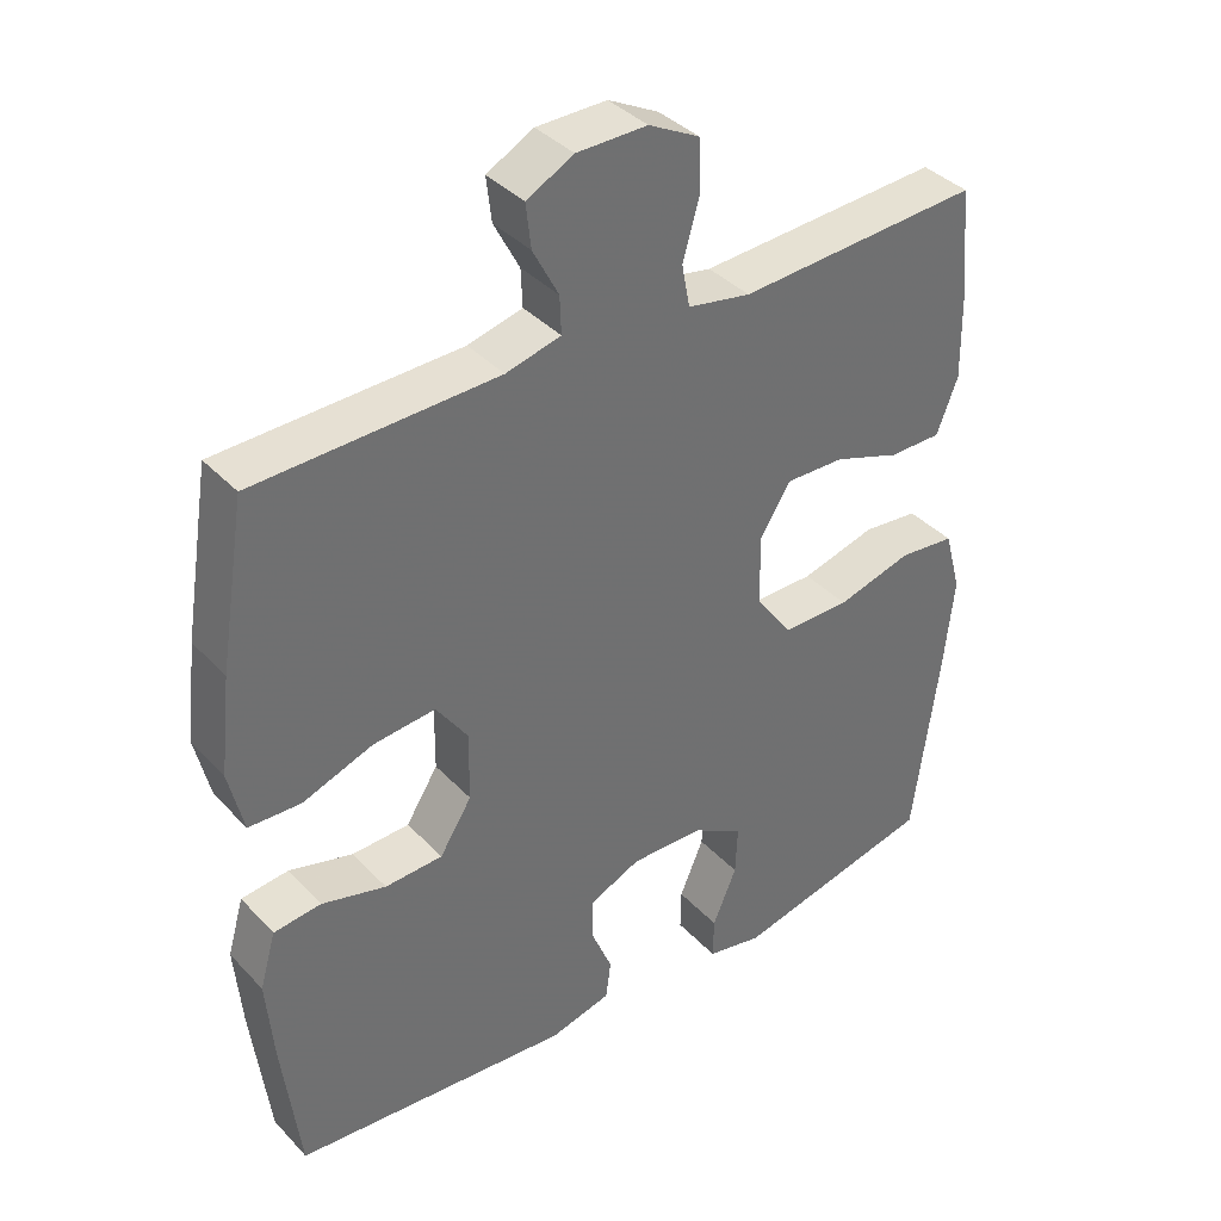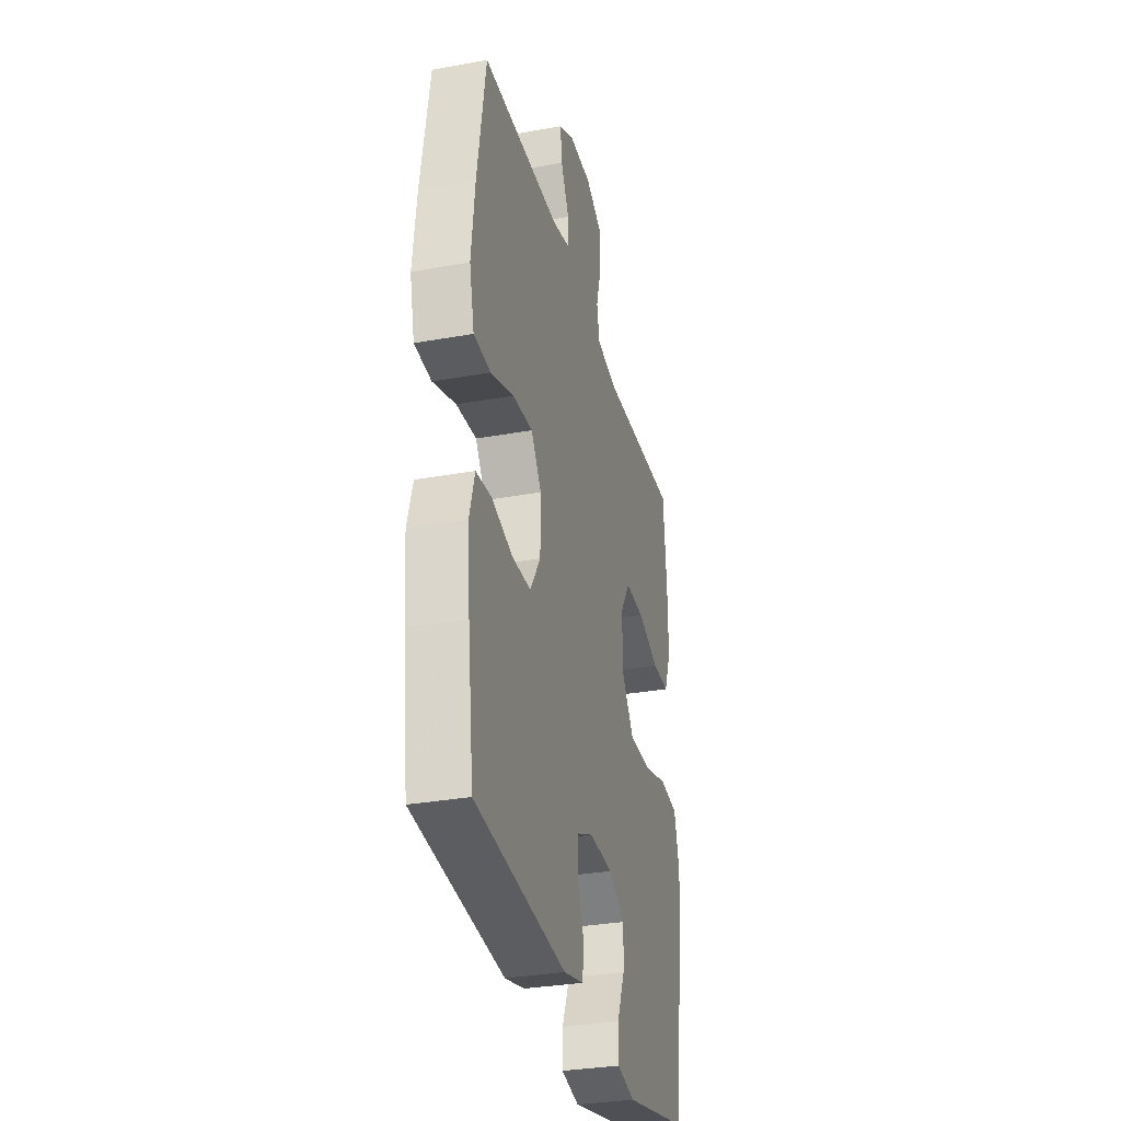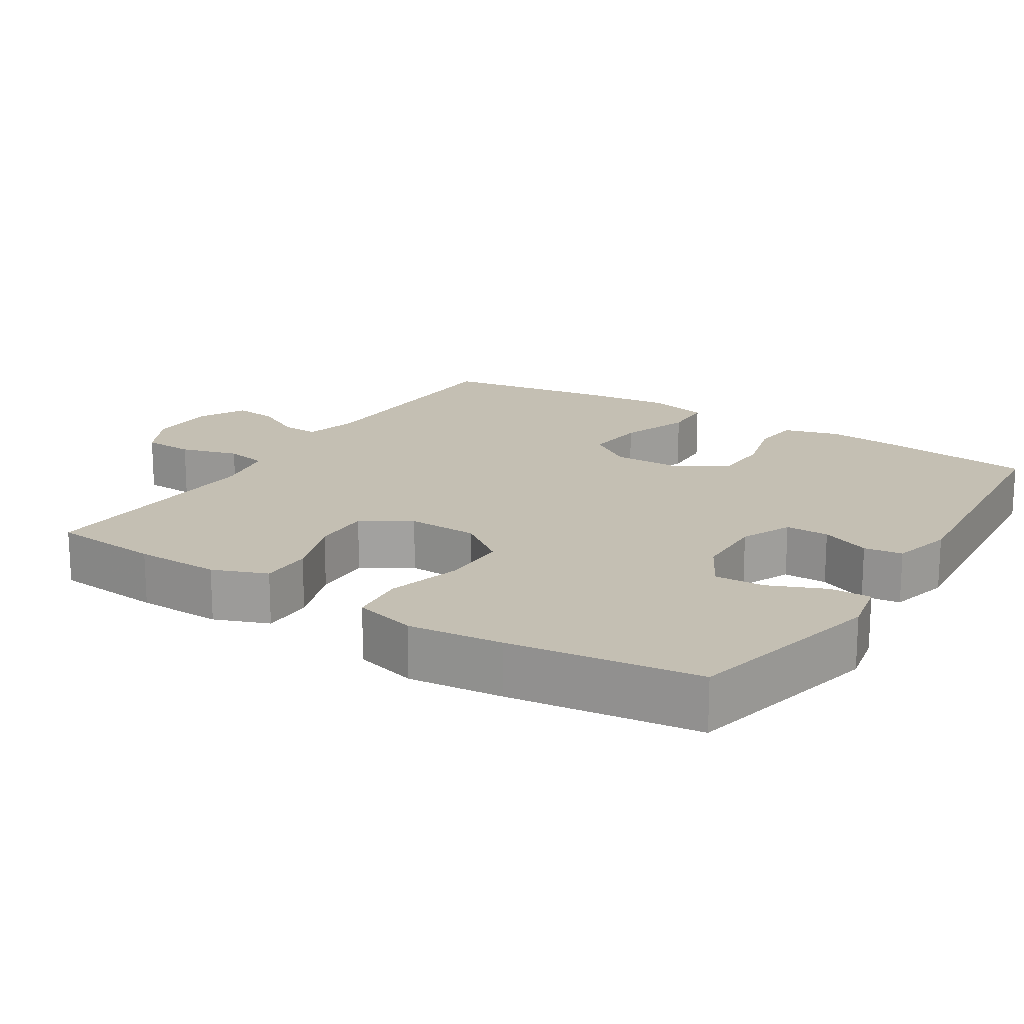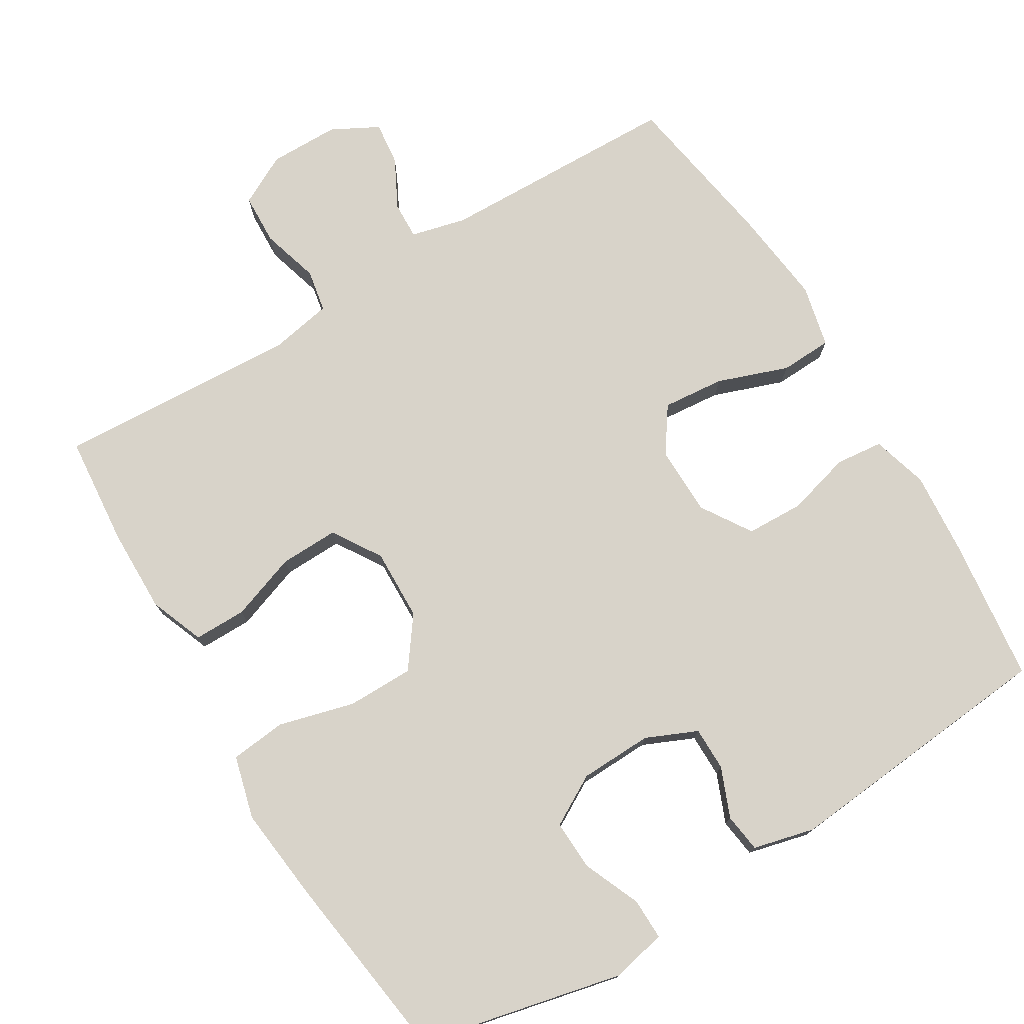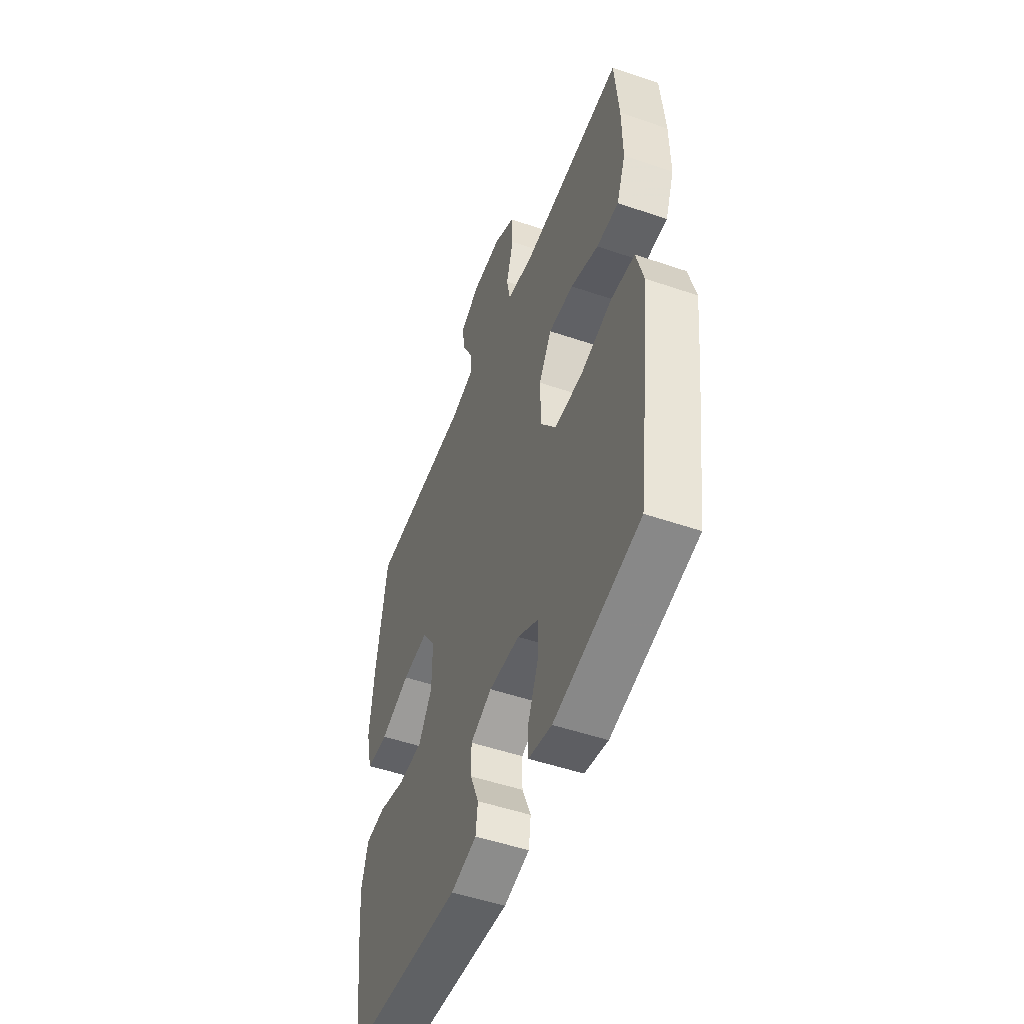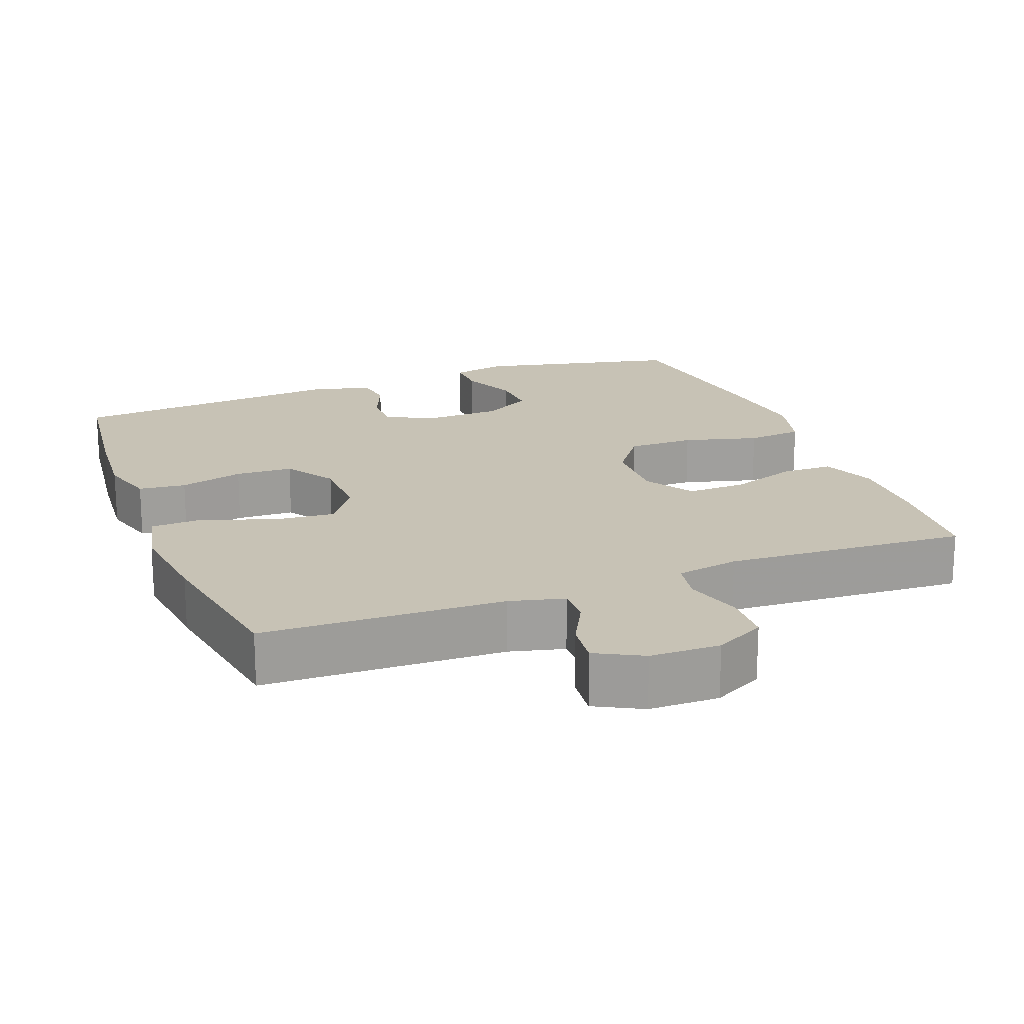
<metadata>
{"format":"obj","ext":"obj","renderer":"f3d","projection":"perspective","resolution":1024,"background":"white","views":[{"elev":38.0,"azim":-37.6,"up":"+Z"},{"elev":-32.0,"azim":-75.7,"up":"+Z"},{"elev":17.7,"azim":122.4,"up":"+Y"},{"elev":75.8,"azim":148.7,"up":"+Y"},{"elev":-50.6,"azim":69.4,"up":"+Z"},{"elev":19.0,"azim":-21.0,"up":"+Y"}]}
</metadata>
<code>
v -0.5 0.07 0.5
v -0.169 0.07 0.509
v -0.094 0.07 0.528
v -0.096 0.07 0.579
v -0.131 0.07 0.646
v -0.138 0.07 0.706
v -0.074 0.07 0.74
v 0.022 0.07 0.741
v 0.091 0.07 0.705
v 0.094 0.07 0.635
v 0.071 0.07 0.555
v 0.082 0.07 0.497
v 0.168 0.07 0.481
v 0.5 0.07 0.5
v 0.514 0.07 0.349
v 0.516 0.07 0.232
v 0.487 0.07 0.157
v 0.415 0.07 0.157
v 0.324 0.07 0.189
v 0.243 0.07 0.191
v 0.201 0.07 0.124
v 0.204 0.07 0.026
v 0.254 0.07 -0.042
v 0.346 0.07 -0.042
v 0.449 0.07 -0.014
v 0.526 0.07 -0.022
v 0.549 0.07 -0.108
v 0.535 0.07 -0.238
v 0.5 0.07 -0.5
v 0.222 0.07 -0.563
v 0.146 0.07 -0.547
v 0.147 0.07 -0.49
v 0.18 0.07 -0.412
v 0.183 0.07 -0.343
v 0.114 0.07 -0.304
v 0.014 0.07 -0.301
v -0.056 0.07 -0.332
v -0.056 0.07 -0.392
v -0.028 0.07 -0.46
v -0.035 0.07 -0.513
v -0.119 0.07 -0.534
v -0.5 0.07 -0.5
v -0.524 0.07 -0.305
v -0.534 0.07 -0.188
v -0.512 0.07 -0.111
v -0.447 0.07 -0.104
v -0.359 0.07 -0.128
v -0.28 0.07 -0.125
v -0.236 0.07 -0.056
v -0.235 0.07 0.039
v -0.278 0.07 0.101
v -0.363 0.07 0.093
v -0.46 0.07 0.058
v -0.531 0.07 0.061
v -0.551 0.07 0.147
v -0.536 0.07 0.279
v -0.5 0 0.5
v -0.169 0 0.509
v -0.094 0 0.528
v -0.096 0 0.579
v -0.131 0 0.646
v -0.138 0 0.706
v -0.074 0 0.74
v 0.022 0 0.741
v 0.091 0 0.705
v 0.094 0 0.635
v 0.071 0 0.555
v 0.082 0 0.497
v 0.168 0 0.481
v 0.5 0 0.5
v 0.514 0 0.349
v 0.516 0 0.232
v 0.487 0 0.157
v 0.415 0 0.157
v 0.324 0 0.189
v 0.243 0 0.191
v 0.201 0 0.124
v 0.204 0 0.026
v 0.254 0 -0.042
v 0.346 0 -0.042
v 0.449 0 -0.014
v 0.526 0 -0.022
v 0.549 0 -0.108
v 0.535 0 -0.238
v 0.5 0 -0.5
v 0.222 0 -0.563
v 0.146 0 -0.547
v 0.147 0 -0.49
v 0.18 0 -0.412
v 0.183 0 -0.343
v 0.114 0 -0.304
v 0.014 0 -0.301
v -0.056 0 -0.332
v -0.056 0 -0.392
v -0.028 0 -0.46
v -0.035 0 -0.513
v -0.119 0 -0.534
v -0.5 0 -0.5
v -0.524 0 -0.305
v -0.534 0 -0.188
v -0.512 0 -0.111
v -0.447 0 -0.104
v -0.359 0 -0.128
v -0.28 0 -0.125
v -0.236 0 -0.056
v -0.235 0 0.039
v -0.278 0 0.101
v -0.363 0 0.093
v -0.46 0 0.058
v -0.531 0 0.061
v -0.551 0 0.147
v -0.536 0 0.279
f 56 1 2
f 55 56 2
f 54 55 2
f 53 54 2
f 52 53 2
f 51 52 2 3
f 50 51 3
f 49 50 3
f 45 46 47
f 44 45 47
f 43 44 47
f 42 43 47
f 41 42 47
f 40 41 47
f 39 40 47
f 38 39 47
f 37 38 47 48
f 36 37 48 49
f 31 32 33
f 30 31 33
f 29 30 33
f 28 29 33
f 27 28 33
f 26 27 33
f 25 26 33
f 24 25 33
f 23 24 33 34
f 22 23 34 35
f 17 18 19
f 16 17 19
f 15 16 19
f 14 15 19
f 13 14 19
f 12 13 19 20
f 9 10 11
f 8 9 11
f 7 8 11
f 6 7 11
f 5 6 11
f 4 5 11
f 3 4 11 12
f 49 3 12
f 36 49 12
f 35 36 12
f 22 35 12
f 21 22 12
f 12 20 21
f 58 57 112
f 58 112 111
f 58 111 110
f 58 110 109
f 58 109 108
f 59 58 108 107
f 59 107 106
f 59 106 105
f 103 102 101
f 103 101 100
f 103 100 99
f 103 99 98
f 103 98 97
f 103 97 96
f 103 96 95
f 103 95 94
f 104 103 94 93
f 105 104 93 92
f 89 88 87
f 89 87 86
f 89 86 85
f 89 85 84
f 89 84 83
f 89 83 82
f 89 82 81
f 89 81 80
f 90 89 80 79
f 91 90 79 78
f 75 74 73
f 75 73 72
f 75 72 71
f 75 71 70
f 75 70 69
f 76 75 69 68
f 67 66 65
f 67 65 64
f 67 64 63
f 67 63 62
f 67 62 61
f 67 61 60
f 68 67 60 59
f 68 59 105
f 68 105 92
f 68 92 91
f 68 91 78
f 68 78 77
f 77 76 68
f 1 57 58 2
f 2 58 59 3
f 3 59 60 4
f 4 60 61 5
f 5 61 62 6
f 6 62 63 7
f 7 63 64 8
f 8 64 65 9
f 9 65 66 10
f 10 66 67 11
f 11 67 68 12
f 12 68 69 13
f 13 69 70 14
f 14 70 71 15
f 15 71 72 16
f 16 72 73 17
f 17 73 74 18
f 18 74 75 19
f 19 75 76 20
f 20 76 77 21
f 21 77 78 22
f 22 78 79 23
f 23 79 80 24
f 24 80 81 25
f 25 81 82 26
f 26 82 83 27
f 27 83 84 28
f 28 84 85 29
f 29 85 86 30
f 30 86 87 31
f 31 87 88 32
f 32 88 89 33
f 33 89 90 34
f 34 90 91 35
f 35 91 92 36
f 36 92 93 37
f 37 93 94 38
f 38 94 95 39
f 39 95 96 40
f 40 96 97 41
f 41 97 98 42
f 42 98 99 43
f 43 99 100 44
f 44 100 101 45
f 45 101 102 46
f 46 102 103 47
f 47 103 104 48
f 48 104 105 49
f 49 105 106 50
f 50 106 107 51
f 51 107 108 52
f 52 108 109 53
f 53 109 110 54
f 54 110 111 55
f 55 111 112 56
f 56 112 57 1

</code>
